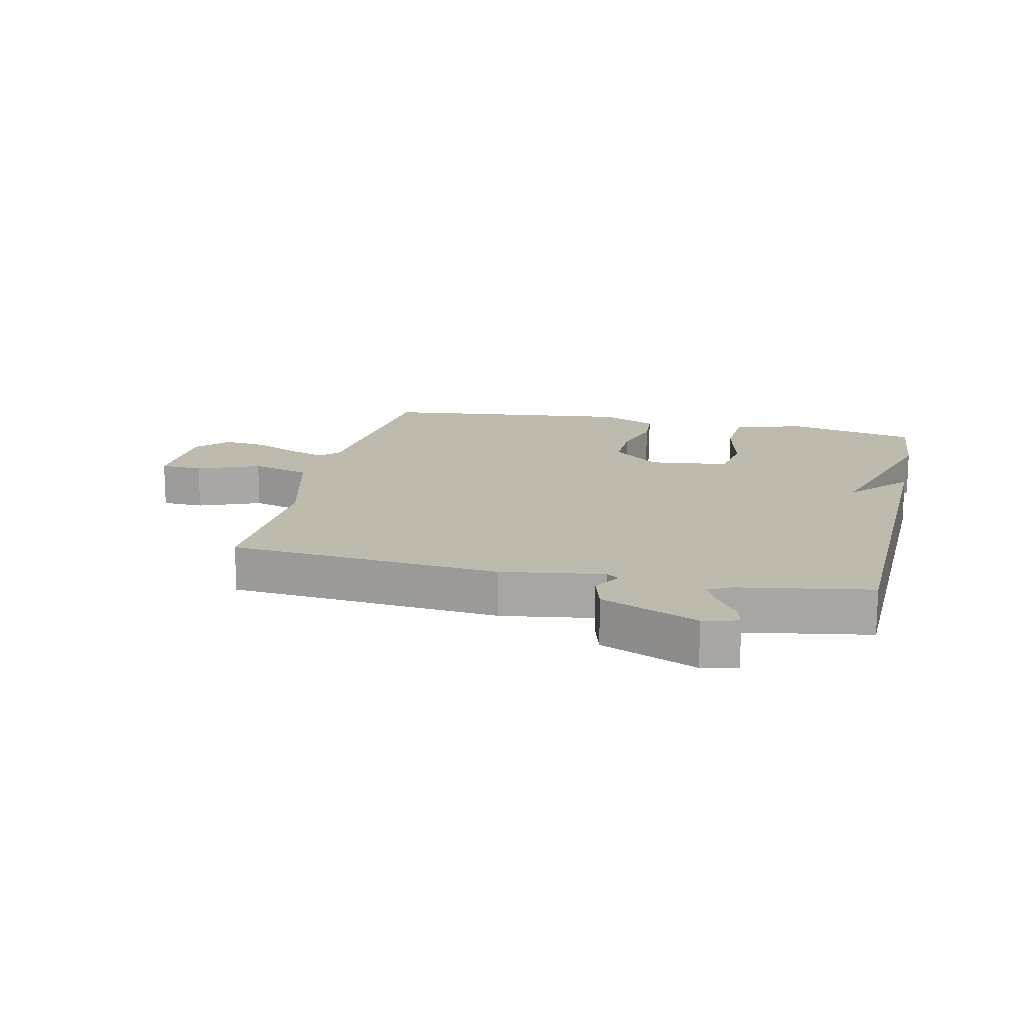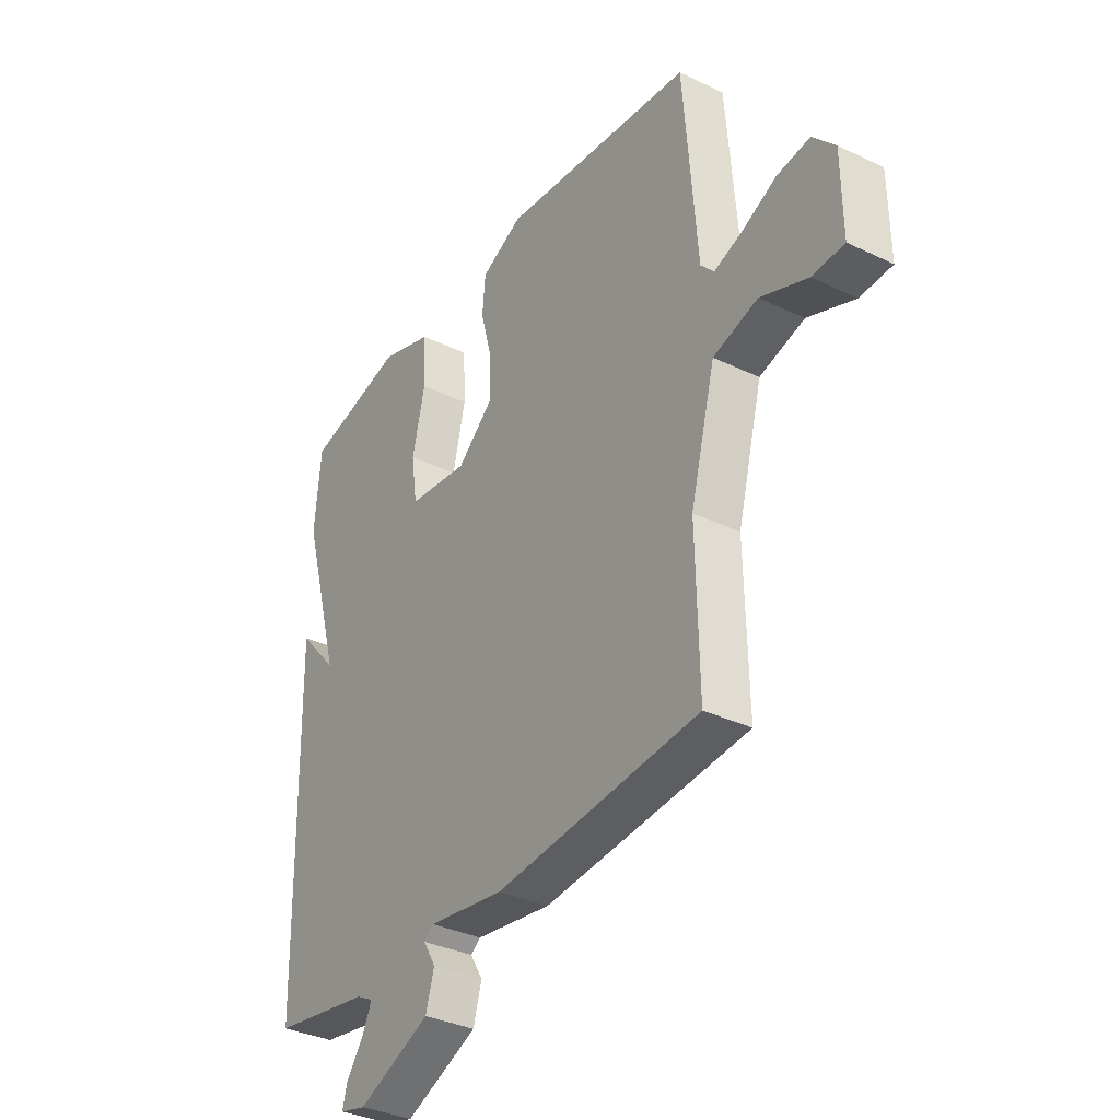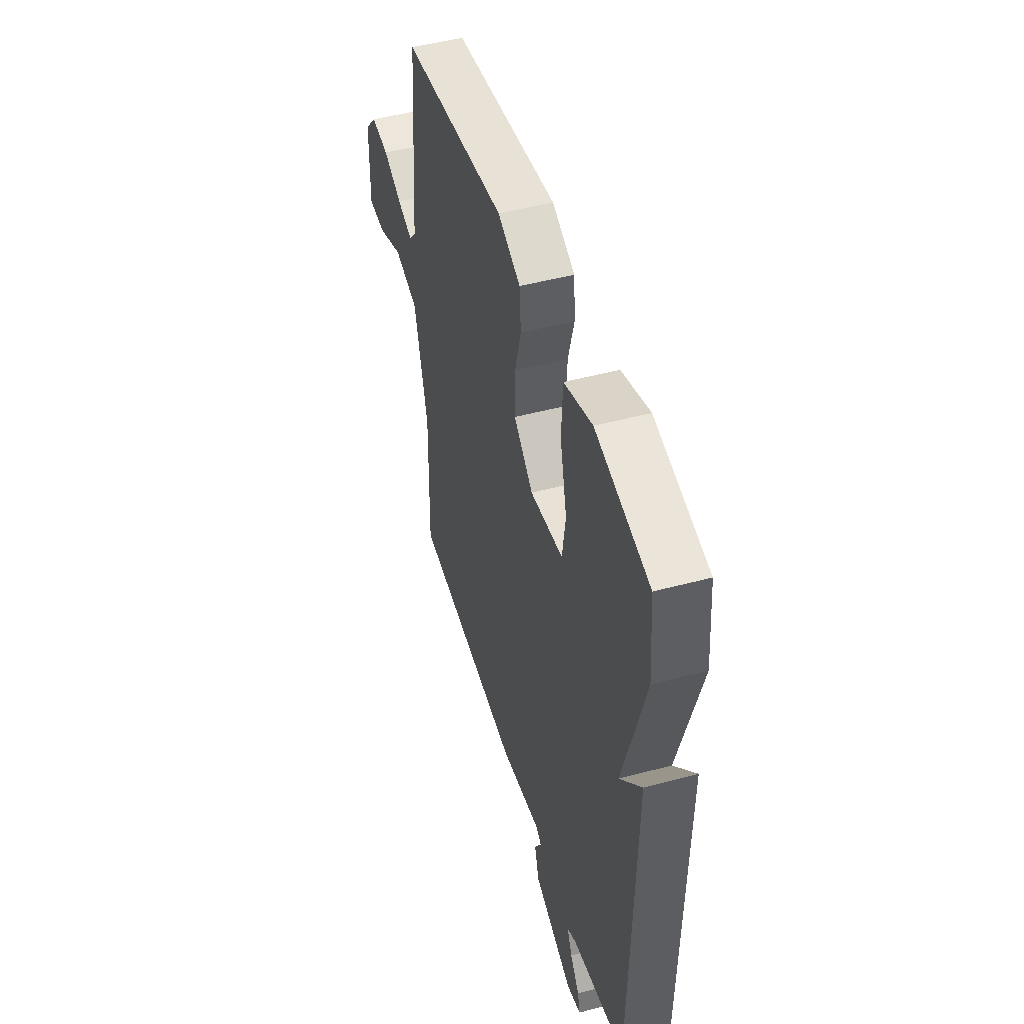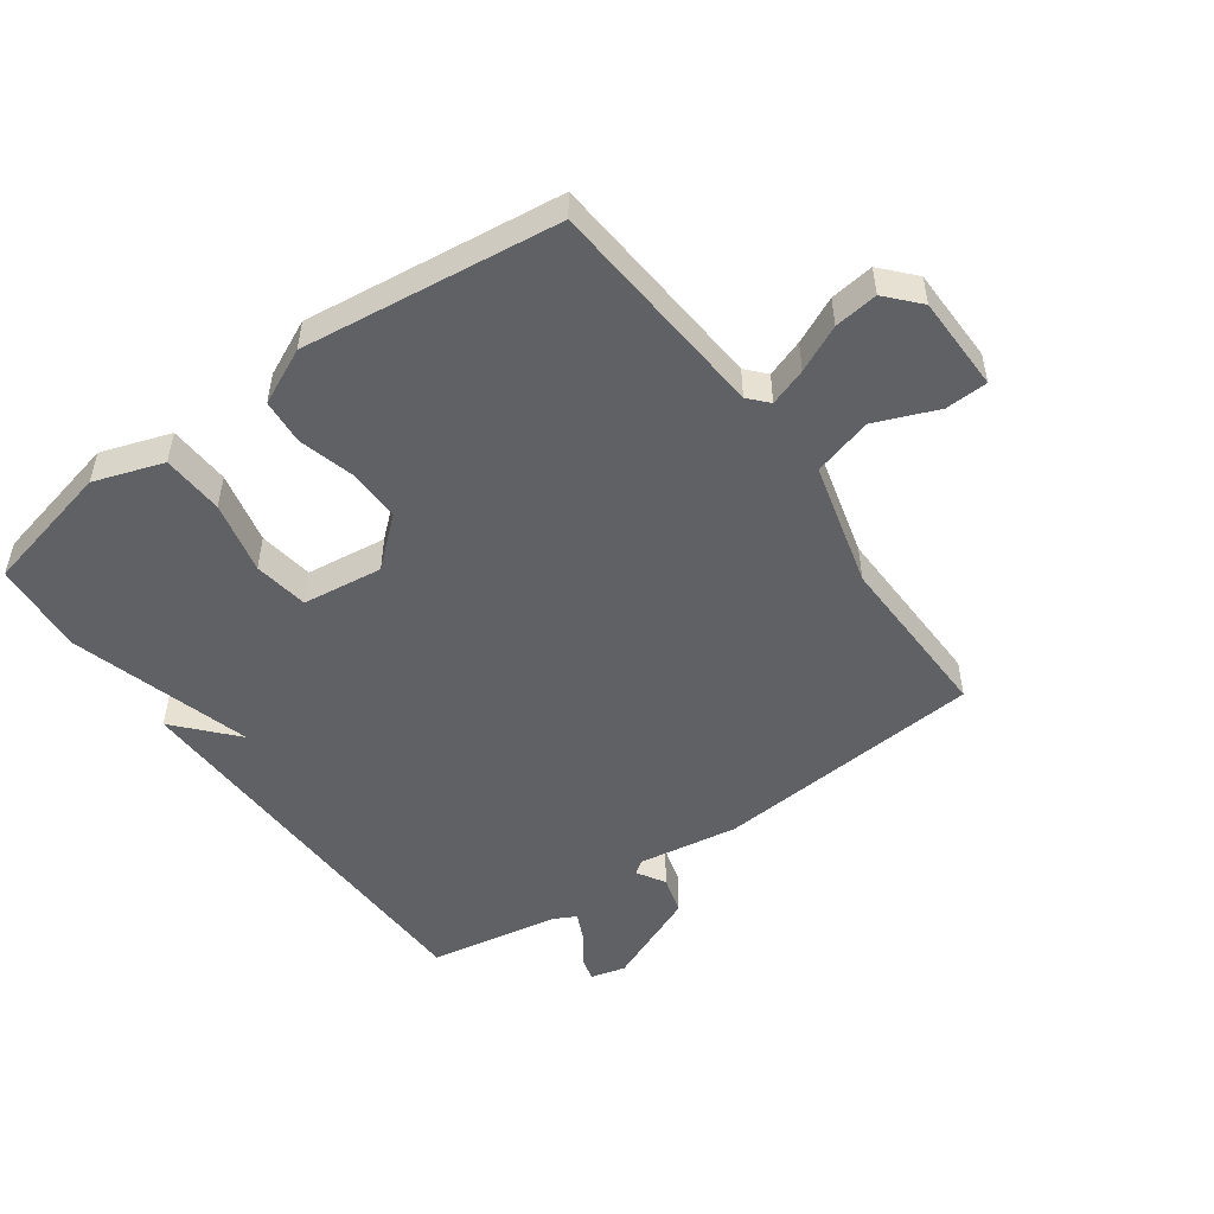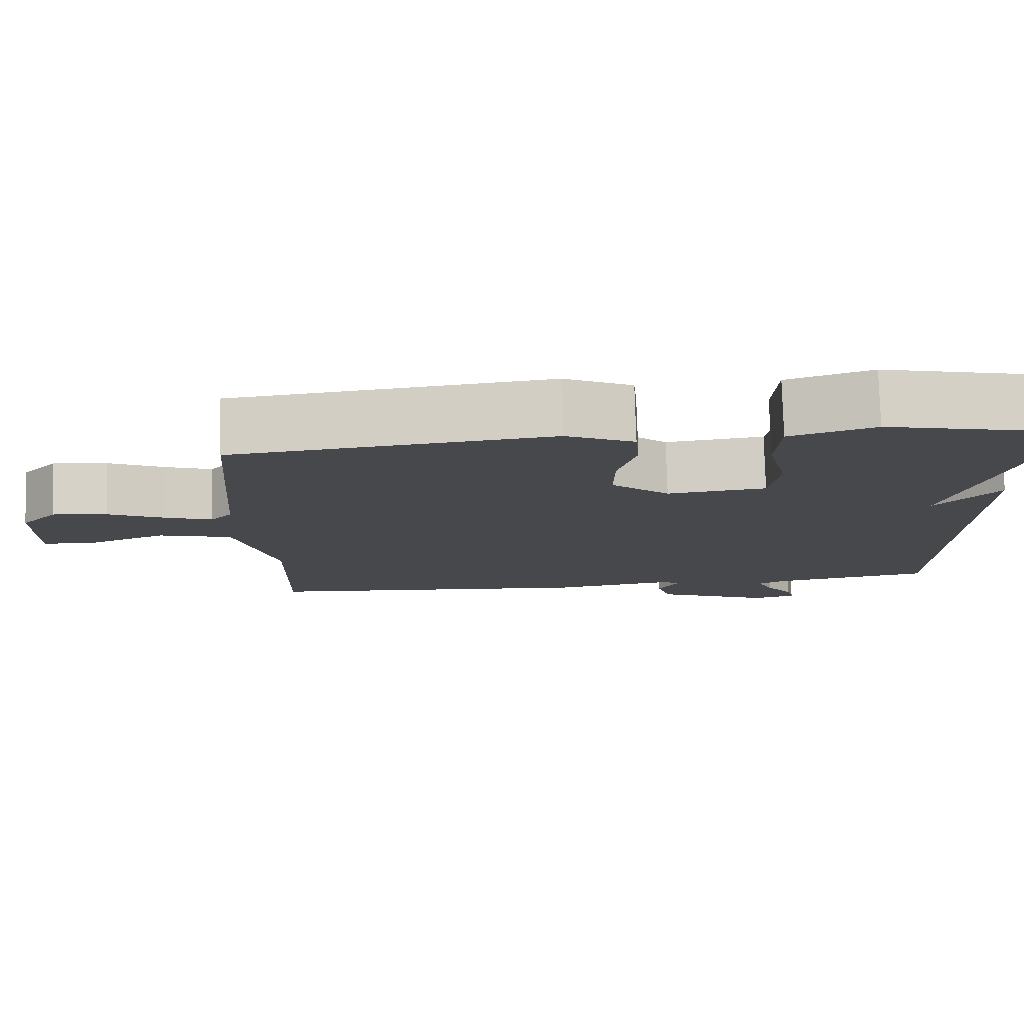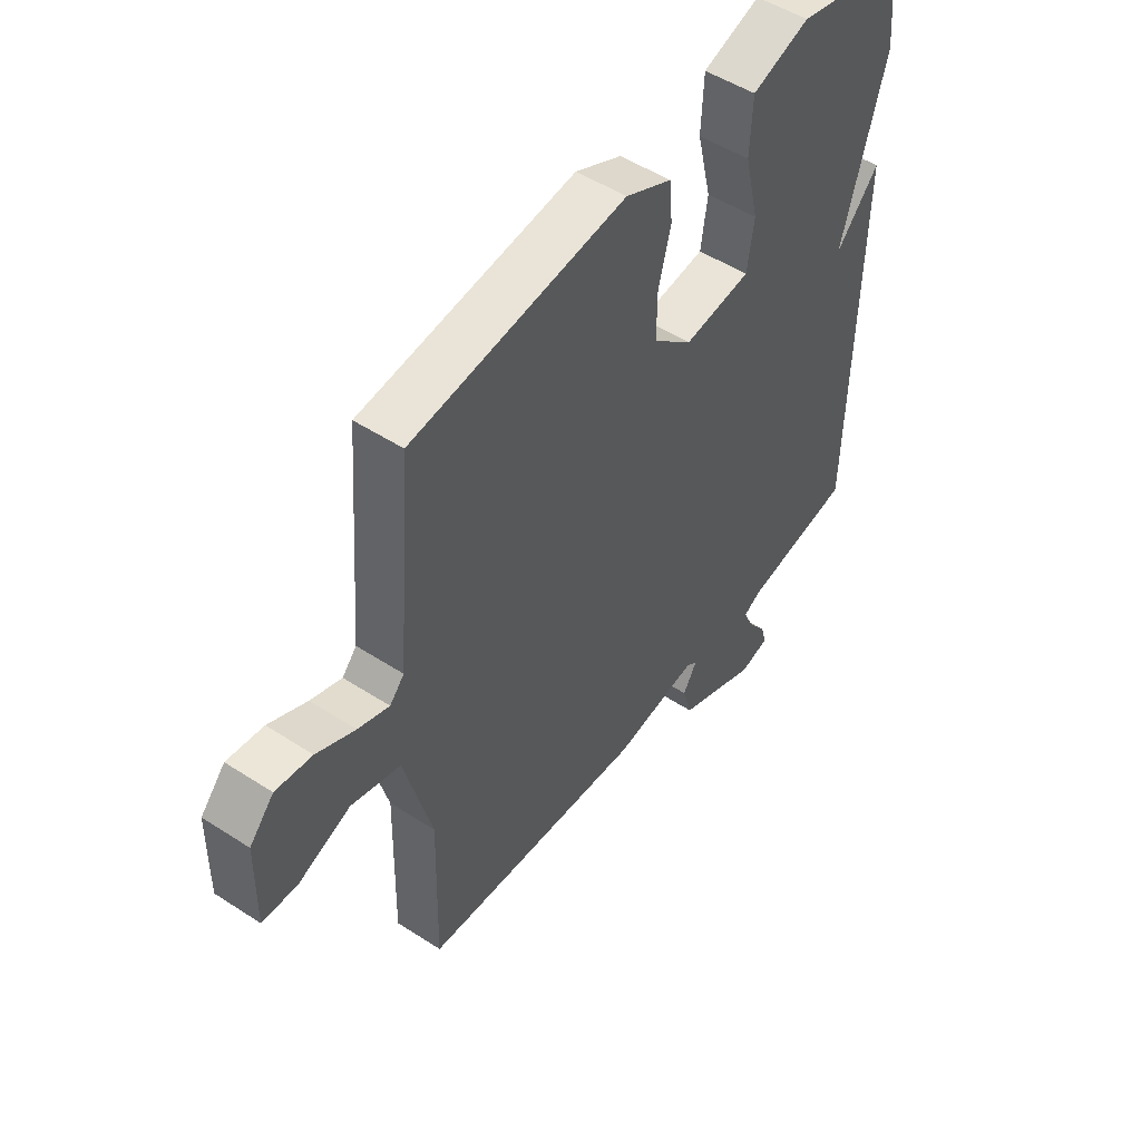
<metadata>
{"format":"obj","ext":"obj","renderer":"f3d","projection":"perspective","resolution":1024,"background":"white","views":[{"elev":15.4,"azim":-167.2,"up":"+Y"},{"elev":-34.7,"azim":57.3,"up":"+Z"},{"elev":48.2,"azim":-106.7,"up":"+Z"},{"elev":-50.3,"azim":35.6,"up":"+Y"},{"elev":78.7,"azim":178.3,"up":"+Z"},{"elev":50.6,"azim":125.4,"up":"+Z"}]}
</metadata>
<code>
v -0.5 0.07 -0.5
v -0.513 0.07 0.151
v -0.429 0.07 0.057
v -0.513 0.07 0.351
v -0.5 0.07 0.5
v -0.288 0.07 0.549
v -0.177 0.07 0.512
v -0.172 0.07 0.413
v -0.199 0.07 0.297
v -0.186 0.07 0.209
v -0.057 0.07 0.193
v 0.019 0.07 0.259
v 0.018 0.07 0.345
v -0.006 0.07 0.434
v 0 0.07 0.507
v 0.089 0.07 0.549
v 0.5 0.07 0.5
v 0.529 0.07 0.139
v 0.557 0.07 0.108
v 0.617 0.07 0.129
v 0.691 0.07 0.164
v 0.761 0.07 0.173
v 0.808 0.07 0.121
v 0.81 0.07 -0.032
v 0.742 0.07 -0.035
v 0.642 0.07 0.005
v 0.547 0.07 -0.022
v 0.494 0.07 -0.223
v 0.5 0.07 -0.5
v 0.065 0.07 -0.537
v -0.097 0.07 -0.512
v -0.118 0.07 -0.528
v -0.091 0.07 -0.573
v -0.109 0.07 -0.635
v -0.264 0.07 -0.701
v -0.32 0.07 -0.687
v -0.31 0.07 -0.648
v -0.274 0.07 -0.598
v -0.254 0.07 -0.555
v -0.29 0.07 -0.536
v -0.5 0 -0.5
v -0.513 0 0.151
v -0.429 0 0.057
v -0.513 0 0.351
v -0.5 0 0.5
v -0.288 0 0.549
v -0.177 0 0.512
v -0.172 0 0.413
v -0.199 0 0.297
v -0.186 0 0.209
v -0.057 0 0.193
v 0.019 0 0.259
v 0.018 0 0.345
v -0.006 0 0.434
v 0 0 0.507
v 0.089 0 0.549
v 0.5 0 0.5
v 0.529 0 0.139
v 0.557 0 0.108
v 0.617 0 0.129
v 0.691 0 0.164
v 0.761 0 0.173
v 0.808 0 0.121
v 0.81 0 -0.032
v 0.742 0 -0.035
v 0.642 0 0.005
v 0.547 0 -0.022
v 0.494 0 -0.223
v 0.5 0 -0.5
v 0.065 0 -0.537
v -0.097 0 -0.512
v -0.118 0 -0.528
v -0.091 0 -0.573
v -0.109 0 -0.635
v -0.264 0 -0.701
v -0.32 0 -0.687
v -0.31 0 -0.648
v -0.274 0 -0.598
v -0.254 0 -0.555
v -0.29 0 -0.536
f 36 37 38
f 35 36 38
f 34 35 38
f 33 34 38
f 32 33 38
f 31 32 38 39
f 28 29 30 31
f 31 39 40
f 28 31 40
f 27 28 40
f 24 25 26
f 23 24 26
f 22 23 26
f 21 22 26
f 20 21 26
f 19 20 26 27
f 27 40 1
f 19 27 1
f 18 19 1
f 16 17 18
f 15 16 18
f 14 15 18
f 13 14 18
f 7 8 9
f 6 7 9
f 5 6 9
f 4 5 9
f 3 4 9
f 3 9 10
f 1 2 3
f 1 3 10 11
f 12 13 18
f 1 11 12 18
f 78 77 76
f 78 76 75
f 78 75 74
f 78 74 73
f 78 73 72
f 79 78 72 71
f 71 70 69 68
f 80 79 71
f 80 71 68
f 80 68 67
f 66 65 64
f 66 64 63
f 66 63 62
f 66 62 61
f 66 61 60
f 67 66 60 59
f 41 80 67
f 41 67 59
f 41 59 58
f 58 57 56
f 58 56 55
f 58 55 54
f 58 54 53
f 49 48 47
f 49 47 46
f 49 46 45
f 49 45 44
f 49 44 43
f 50 49 43
f 43 42 41
f 51 50 43 41
f 58 53 52
f 58 52 51 41
f 1 41 42 2
f 2 42 43 3
f 3 43 44 4
f 4 44 45 5
f 5 45 46 6
f 6 46 47 7
f 7 47 48 8
f 8 48 49 9
f 9 49 50 10
f 10 50 51 11
f 11 51 52 12
f 12 52 53 13
f 13 53 54 14
f 14 54 55 15
f 15 55 56 16
f 16 56 57 17
f 17 57 58 18
f 18 58 59 19
f 19 59 60 20
f 20 60 61 21
f 21 61 62 22
f 22 62 63 23
f 23 63 64 24
f 24 64 65 25
f 25 65 66 26
f 26 66 67 27
f 27 67 68 28
f 28 68 69 29
f 29 69 70 30
f 30 70 71 31
f 31 71 72 32
f 32 72 73 33
f 33 73 74 34
f 34 74 75 35
f 35 75 76 36
f 36 76 77 37
f 37 77 78 38
f 38 78 79 39
f 39 79 80 40
f 40 80 41 1

</code>
